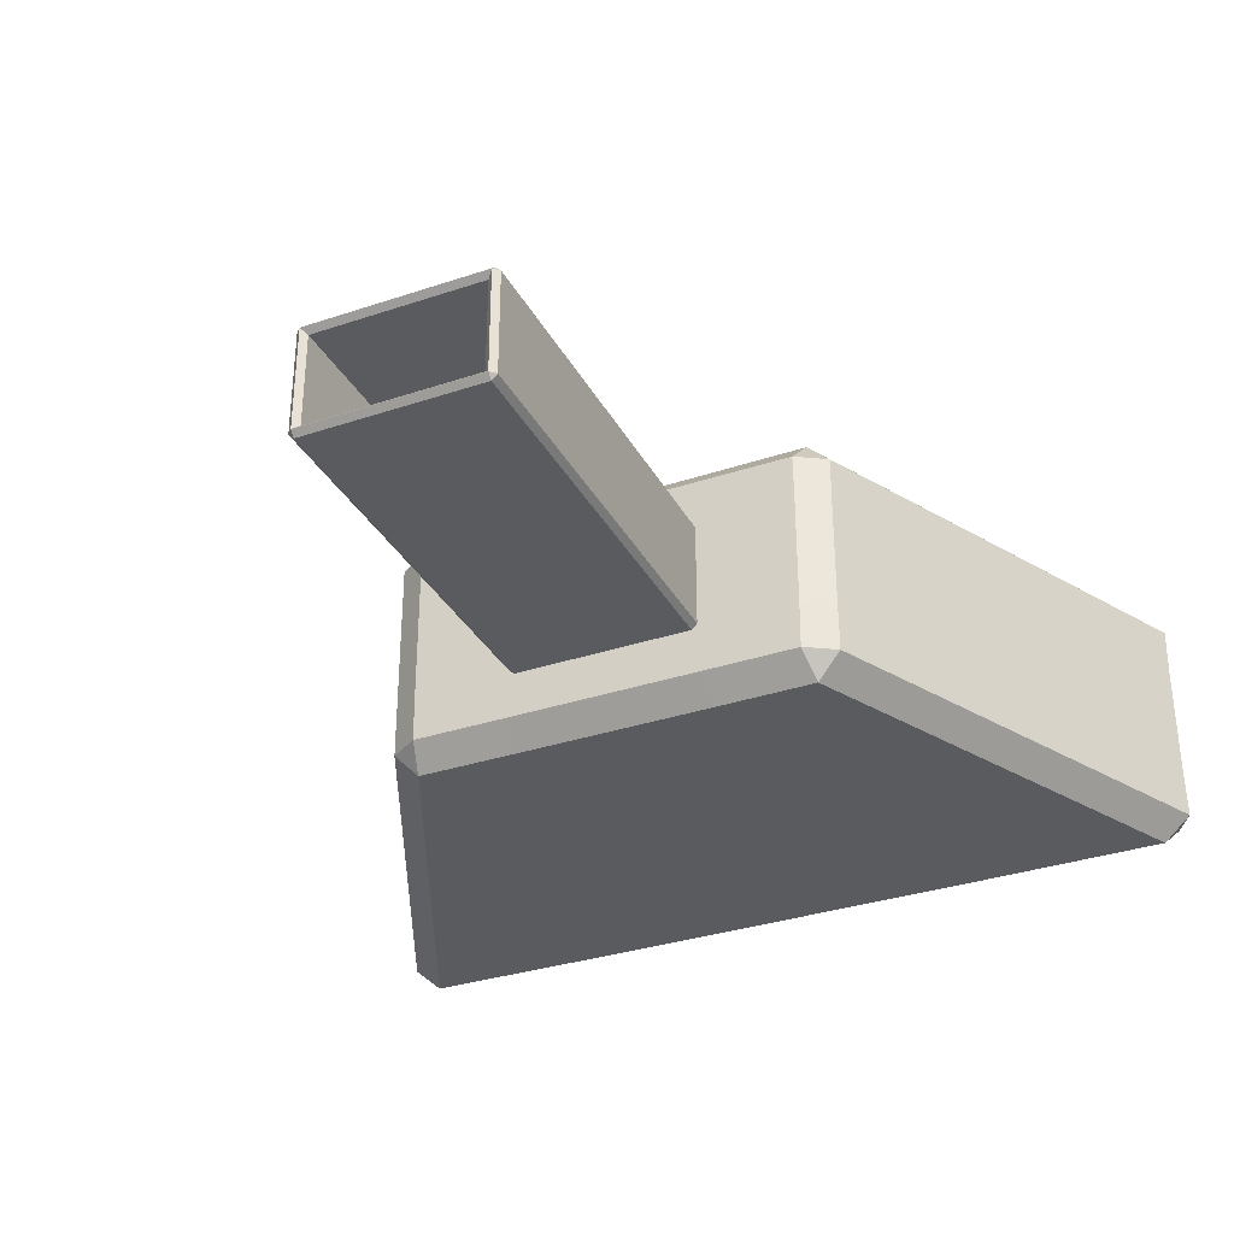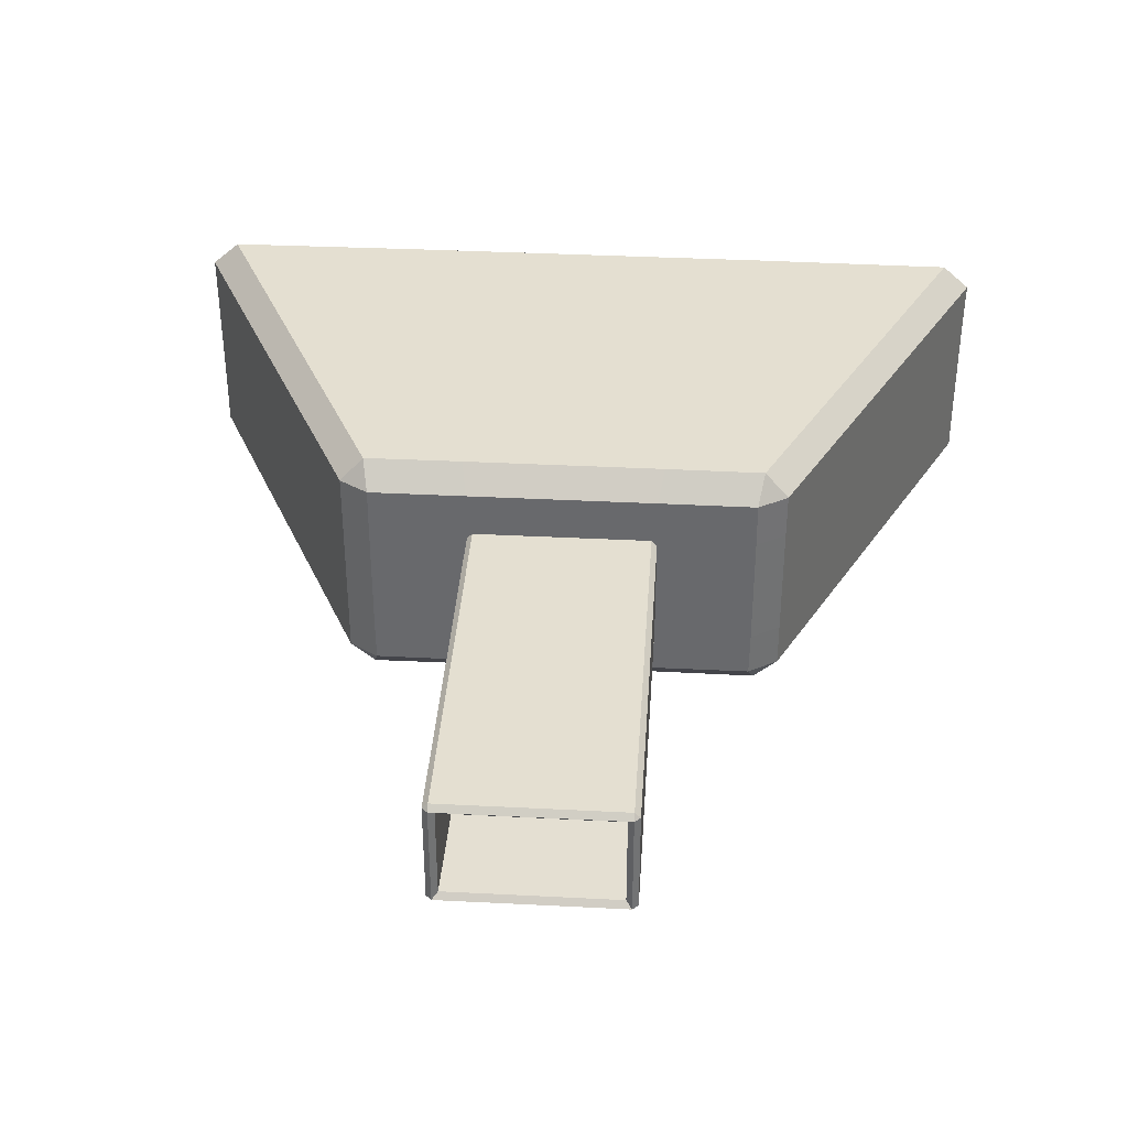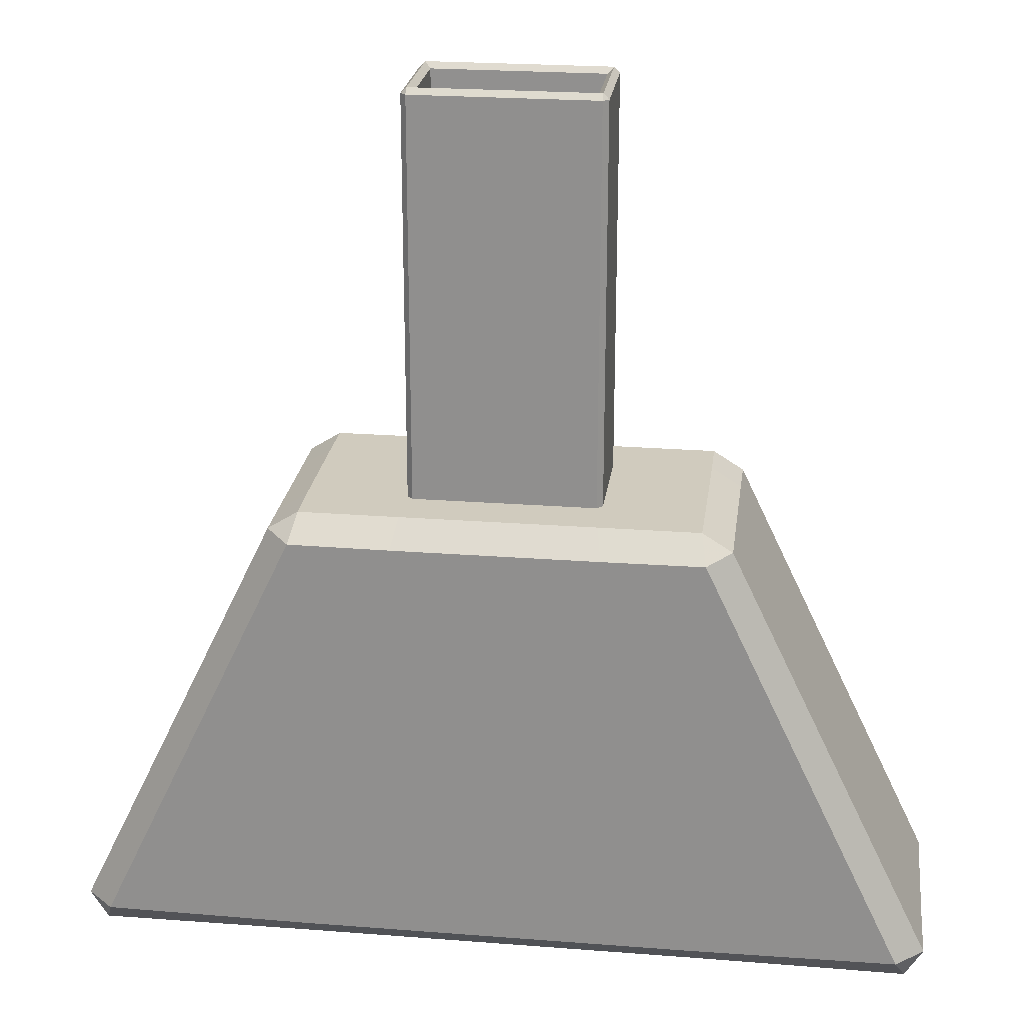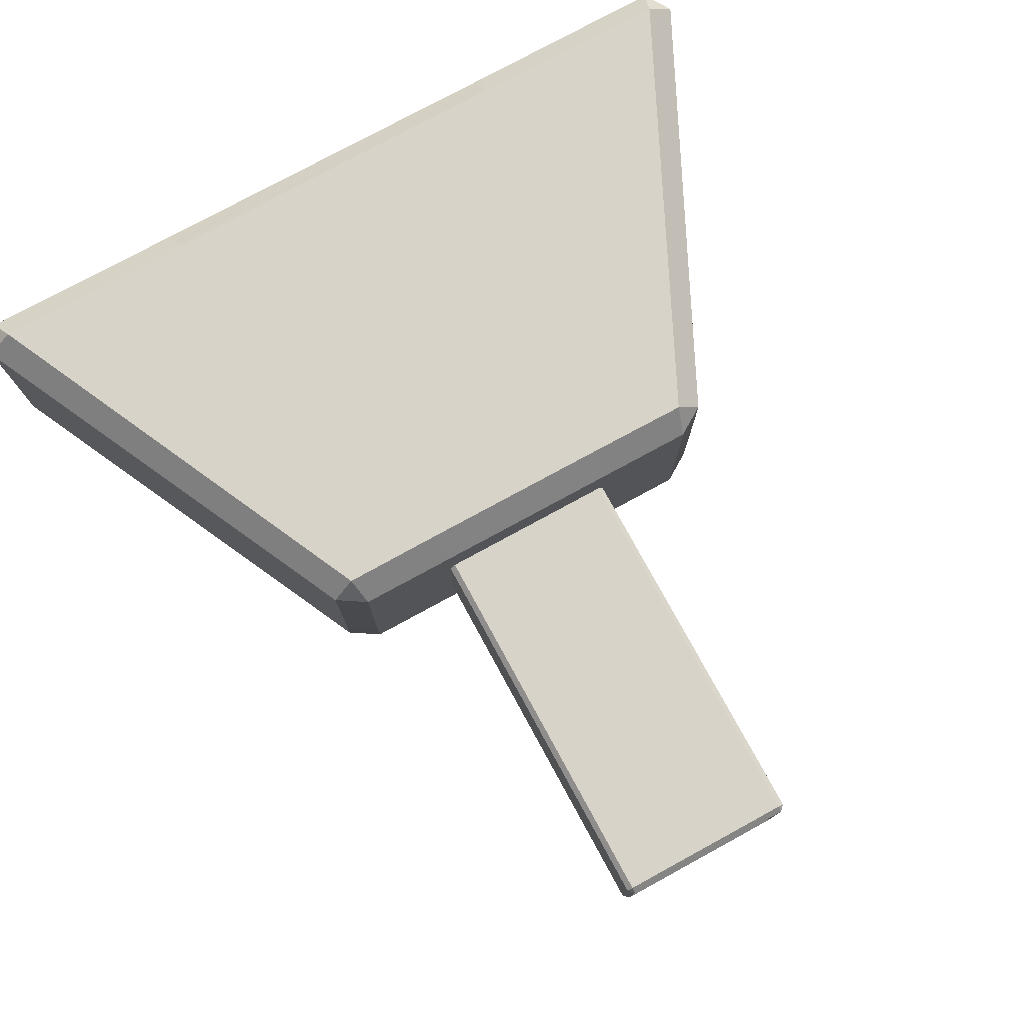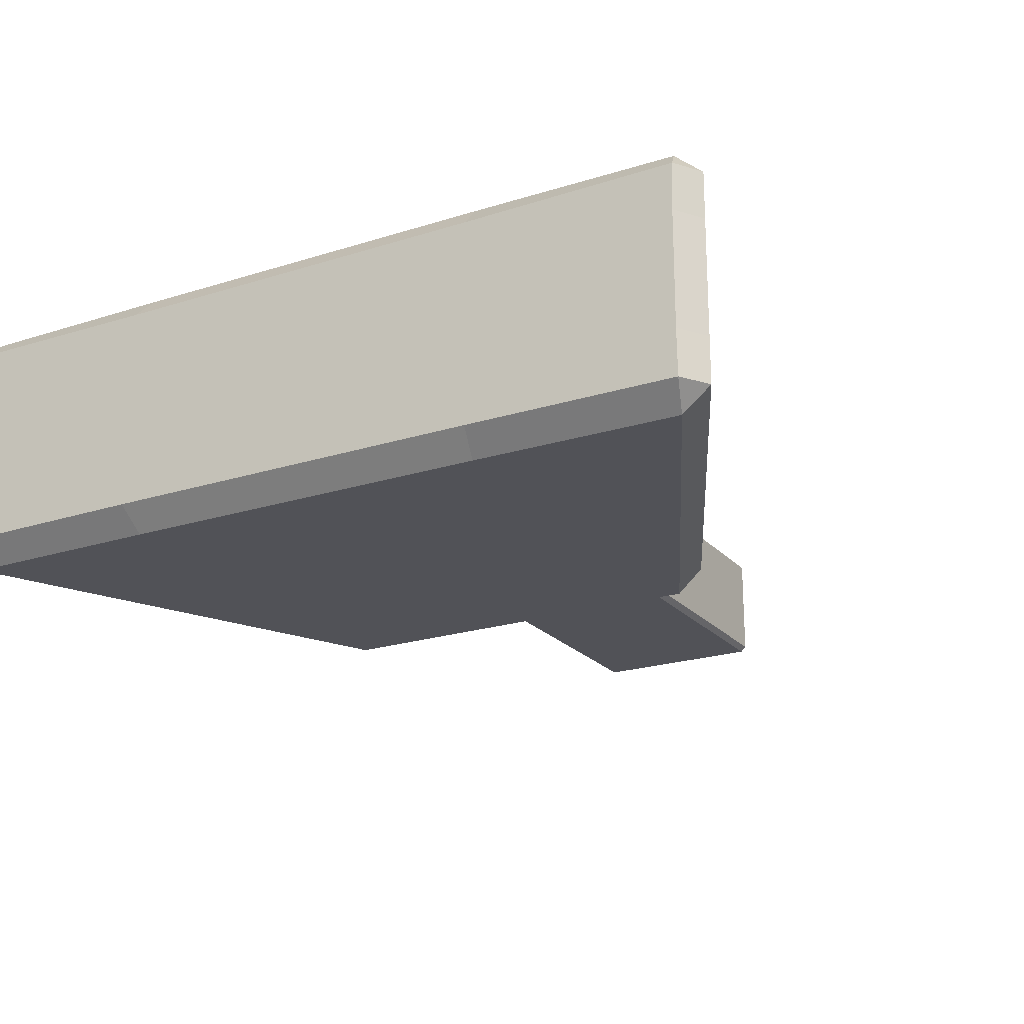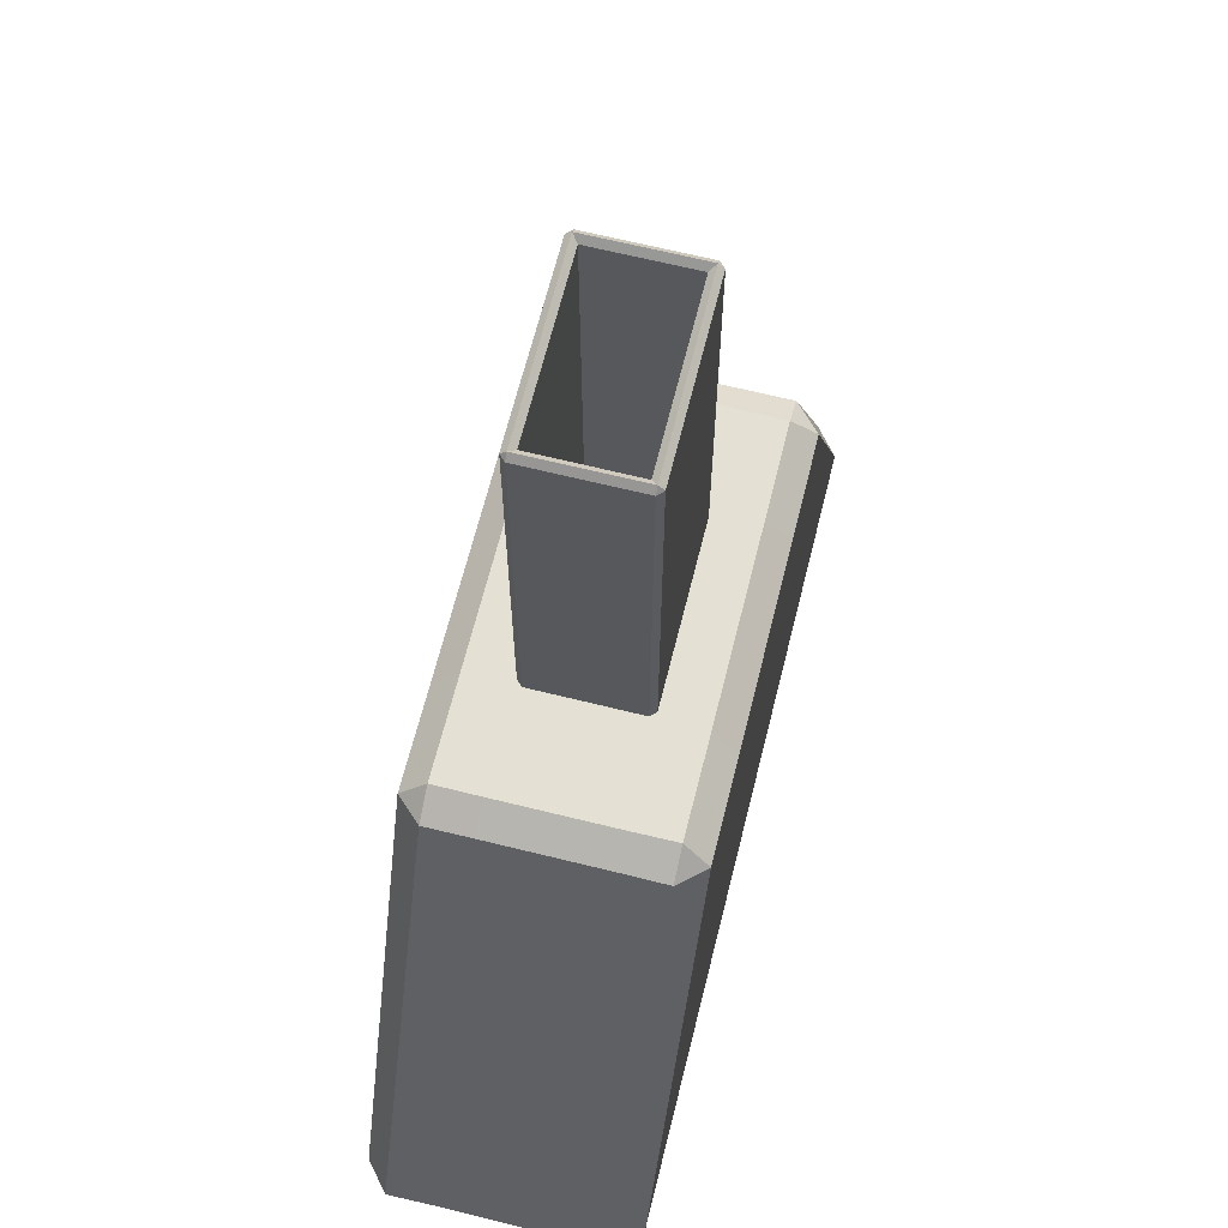
<metadata>
{"format":"obj","ext":"obj","renderer":"f3d","projection":"perspective","resolution":1024,"background":"white","views":[{"elev":-33.1,"azim":-155.3,"up":"+Z"},{"elev":36.8,"azim":-176.2,"up":"+Z"},{"elev":23.3,"azim":7.5,"up":"+Y"},{"elev":77.2,"azim":151.4,"up":"+Z"},{"elev":-21.6,"azim":29.4,"up":"+Z"},{"elev":65.9,"azim":104.0,"up":"+Y"}]}
</metadata>
<code>
g default
v 22.07 4e-06 6.568
v -22.07 4e-06 6.568
v 22.07 4e-06 -6.568
v -22.07 4e-06 -6.568
v -8.88 2.562 -12.98
v 8.88 2.562 -12.98
v -8.88 2.562 12.98
v 8.88 2.562 12.98
v -8.88 50.86 -4.99
v -8.88 50.86 4.99
v 8.88 50.86 4.99
v 8.88 50.86 -4.99
v -21.96 50.86 -4.99
v -21.96 50.86 4.99
v -43.92 2.562 12.98
v -43.92 2.562 -12.98
v 21.96 50.86 4.99
v 21.96 50.86 -4.99
v 43.92 2.562 -12.98
v 43.92 2.562 12.98
v 8.88 51.05 -12.98
v -8.88 51.05 -12.98
v -21.96 51.05 -12.98
v 21.96 51.05 -12.98
v -8.88 50.86 12.98
v 8.88 50.86 12.98
v -21.96 50.86 12.98
v 21.96 50.86 12.98
v -46.15 4e-06 11.87
v -45.01 2.918 14.51
v -48.13 3.164 11.87
v -22.07 4e-06 11.72
v -21.49 2.726 14.51
v -25.12 50.78 11.7
v -22.42 50.22 14.51
v -21.75 52.89 11.7
v -11.3 50.17 14.51
v -10.71 52.89 11.72
v -21.75 52.89 -11.7
v -22.42 50.22 -14.51
v -25.12 50.78 -11.7
v -11.3 50.17 -14.51
v -10.71 52.89 -11.72
v -48.13 3.164 -11.87
v -45.01 2.918 -14.51
v -46.15 4e-06 -11.87
v -21.49 2.726 -14.51
v -22.07 4e-06 -11.72
v 48.13 3.164 11.87
v 45.01 2.918 14.51
v 46.15 4e-06 11.87
v 22.42 50.22 14.51
v 25.11 50.8 11.73
v 21.77 52.89 11.73
v -21.79 52.89 6.568
v -25.1 50.82 6.568
v 21.79 52.89 6.568
v 25.1 50.82 6.568
v 25.12 50.78 -11.7
v 22.42 50.22 -14.51
v 21.75 52.89 -11.7
v 45.01 2.918 -14.51
v 48.1 3.234 -11.81
v 46.07 4e-06 -11.81
v -45.99 4e-06 -6.568
v -48.06 3.304 -6.568
v 48.06 3.304 -6.568
v 45.99 4e-06 -6.568
v 22.07 4e-06 11.72
v 21.49 2.726 14.51
v 21.49 2.726 -14.51
v 22.07 4e-06 -11.72
v 11.29 50.17 -14.51
v 10.71 52.89 -11.72
v 11.29 50.17 14.51
v 10.71 52.89 11.72
v -21.79 52.89 -6.568
v -25.1 50.82 -6.568
v 21.79 52.89 -6.568
v 25.1 50.82 -6.568
v 48.06 3.304 6.568
v 45.99 4e-06 6.568
v -45.99 4e-06 6.568
v -48.06 3.304 6.568
v -10.71 52.89 -7.104
v -11.25 52.89 -6.568
v -10.71 52.89 -5.941
v -10.08 52.89 -6.568
v -10.08 97.55 -6.568
v -10.71 97.55 -5.941
v -10.08 98.17 -5.941
v 11.25 52.89 -6.568
v 10.71 52.89 -7.104
v 10.08 52.89 -6.568
v 10.71 52.89 -5.941
v 10.71 97.55 -5.941
v 10.08 97.55 -6.568
v 10.08 98.17 -5.941
v -11.25 52.89 6.568
v -10.71 52.89 7.104
v -10.08 52.89 6.568
v -10.71 52.89 5.941
v -10.71 97.55 5.941
v -10.08 97.55 6.568
v -10.08 98.17 5.941
v 11.25 52.89 6.568
v 10.71 52.89 5.941
v 10.08 52.89 6.568
v 10.71 52.89 7.104
v 10.08 97.55 6.568
v 10.71 97.55 5.941
v 10.08 98.17 5.941
v -9.446 97.55 -5.309
v 9.446 97.55 -5.309
v -9.446 97.55 5.309
v 9.446 97.55 5.309
g pCube2
f 6 5 7 8
f 1 2 4 3
f 21 22 5 6
f 13 14 15 16
f 25 26 8 7
f 17 18 19 20
f 9 10 14 13
f 25 7 15 27
f 7 5 16 15
f 5 22 23 16
f 11 12 18 17
f 21 6 19 24
f 6 8 20 19
f 8 26 28 20
f 12 9 22 21
f 9 13 23 22
f 13 16 23
f 19 18 24
f 18 12 21 24
f 10 11 26 25
f 15 14 27
f 14 10 25 27
f 11 17 28 26
f 17 20 28
f 29 31 84 83
f 30 29 32 33
f 31 30 35 34
f 33 32 69 70
f 34 36 55 56
f 36 35 37 38
f 38 37 75 76
f 39 41 78 77
f 40 39 43 42
f 41 40 45 44
f 42 43 74 73
f 44 46 65 66
f 46 45 47 48
f 48 47 71 72
f 49 51 82 81
f 50 49 53 52
f 51 50 70 69
f 52 54 76 75
f 54 53 58 57
f 56 55 77 78
f 57 58 80 79
f 59 61 79 80
f 60 59 63 62
f 61 60 73 74
f 62 64 72 71
f 64 63 67 68
f 66 65 83 84
f 68 67 81 82
f 75 70 50 52
f 74 93 92 79 61
f 71 73 60 62
f 68 3 72 64
f 80 67 63 59
f 44 66 78 41
f 46 48 4 65
f 40 42 47 45
f 77 86 85 43 39
f 30 33 37 35
f 3 4 48 72
f 47 42 73 71
f 43 85 88 94 93 74
f 37 33 70 75
f 36 38 100 99 55
f 57 106 109 76 54
f 49 81 58 53
f 69 1 82 51
f 32 2 1 69
f 83 2 32 29
f 56 84 31 34
f 55 99 102 87 86 77
f 79 92 95 107 106 57
f 58 81 67 80
f 82 1 3 68
f 65 4 2 83
f 78 66 84 56
f 29 30 31
f 34 35 36
f 39 40 41
f 44 45 46
f 49 50 51
f 52 53 54
f 59 60 61
f 62 63 64
f 109 108 101 100 38 76
f 88 87 90 89
f 89 91 98 97
f 91 90 103 105
f 95 94 97 96
f 96 98 112 111
f 102 101 104 103
f 105 104 110 112
f 108 107 111 110
f 91 113 114 98
f 113 91 105 115
f 98 114 116 112
f 115 105 112 116
f 97 94 88 89
f 90 87 102 103
f 104 101 108 110
f 111 107 95 96
f 113 115 10 9
f 115 116 11 10
f 116 114 12 11
f 114 113 9 12
f 85 86 87 88
f 89 90 91
f 92 93 94 95
f 96 97 98
f 99 100 101 102
f 103 104 105
f 106 107 108 109
f 110 111 112

</code>
